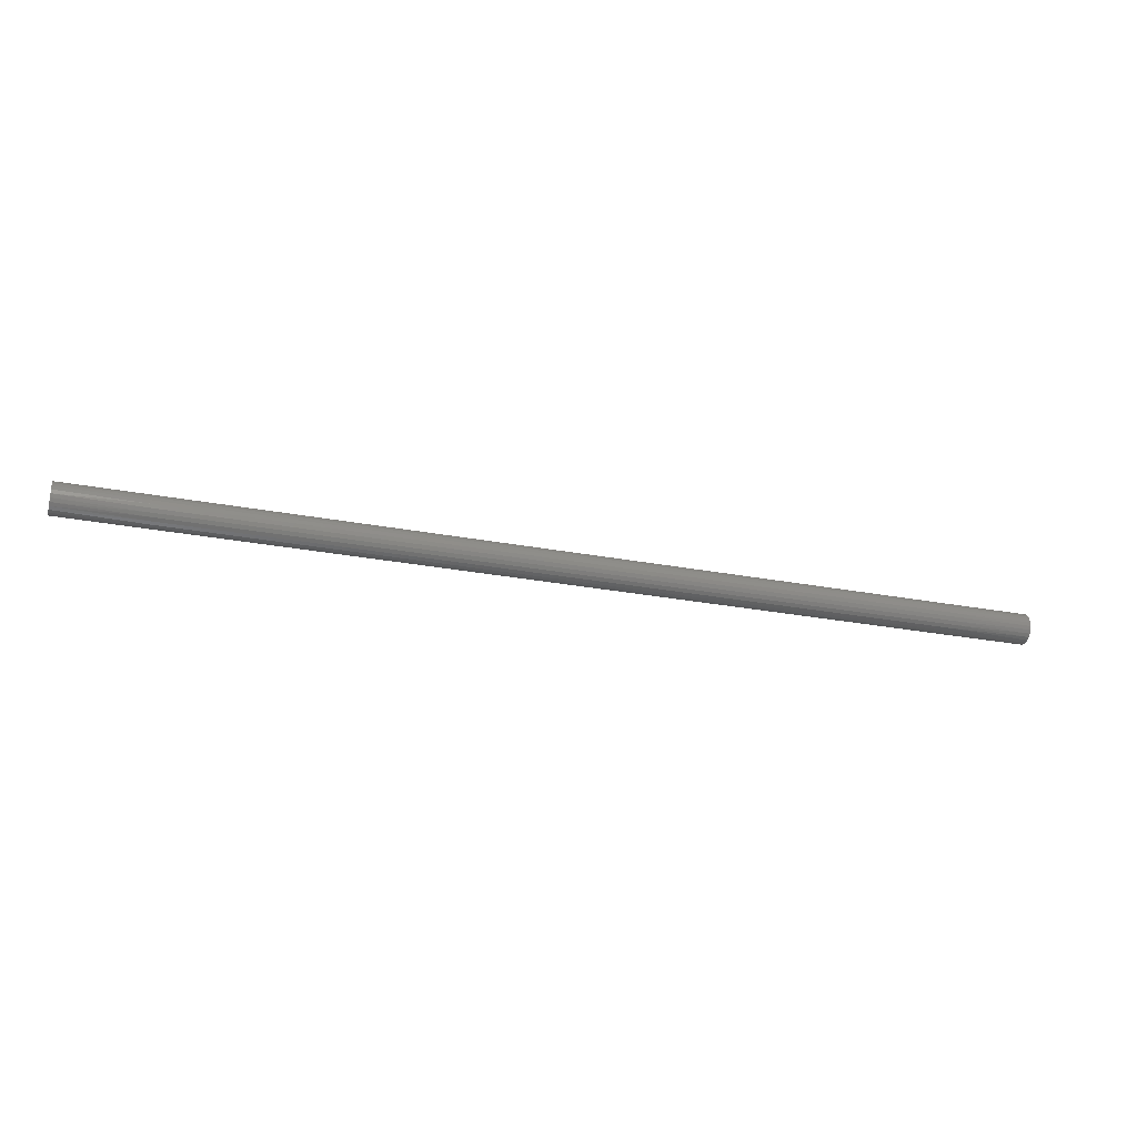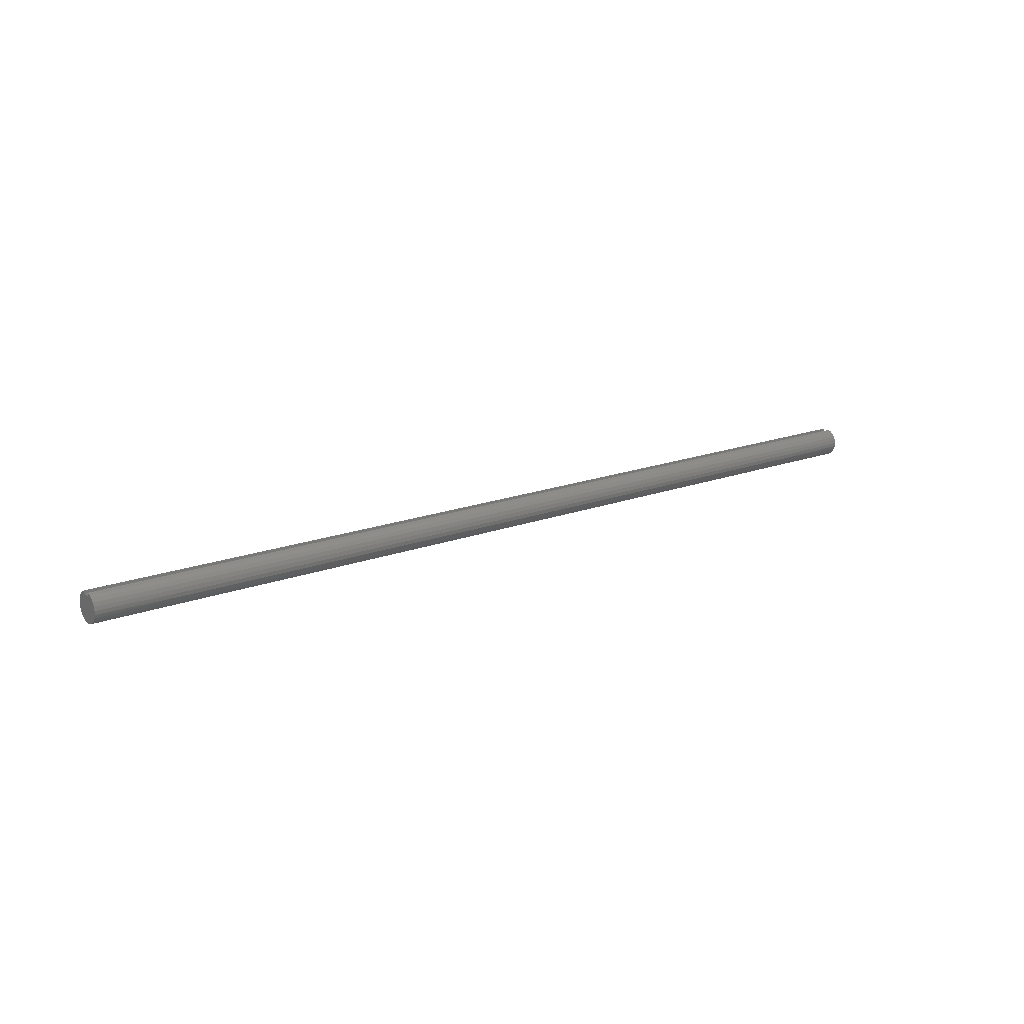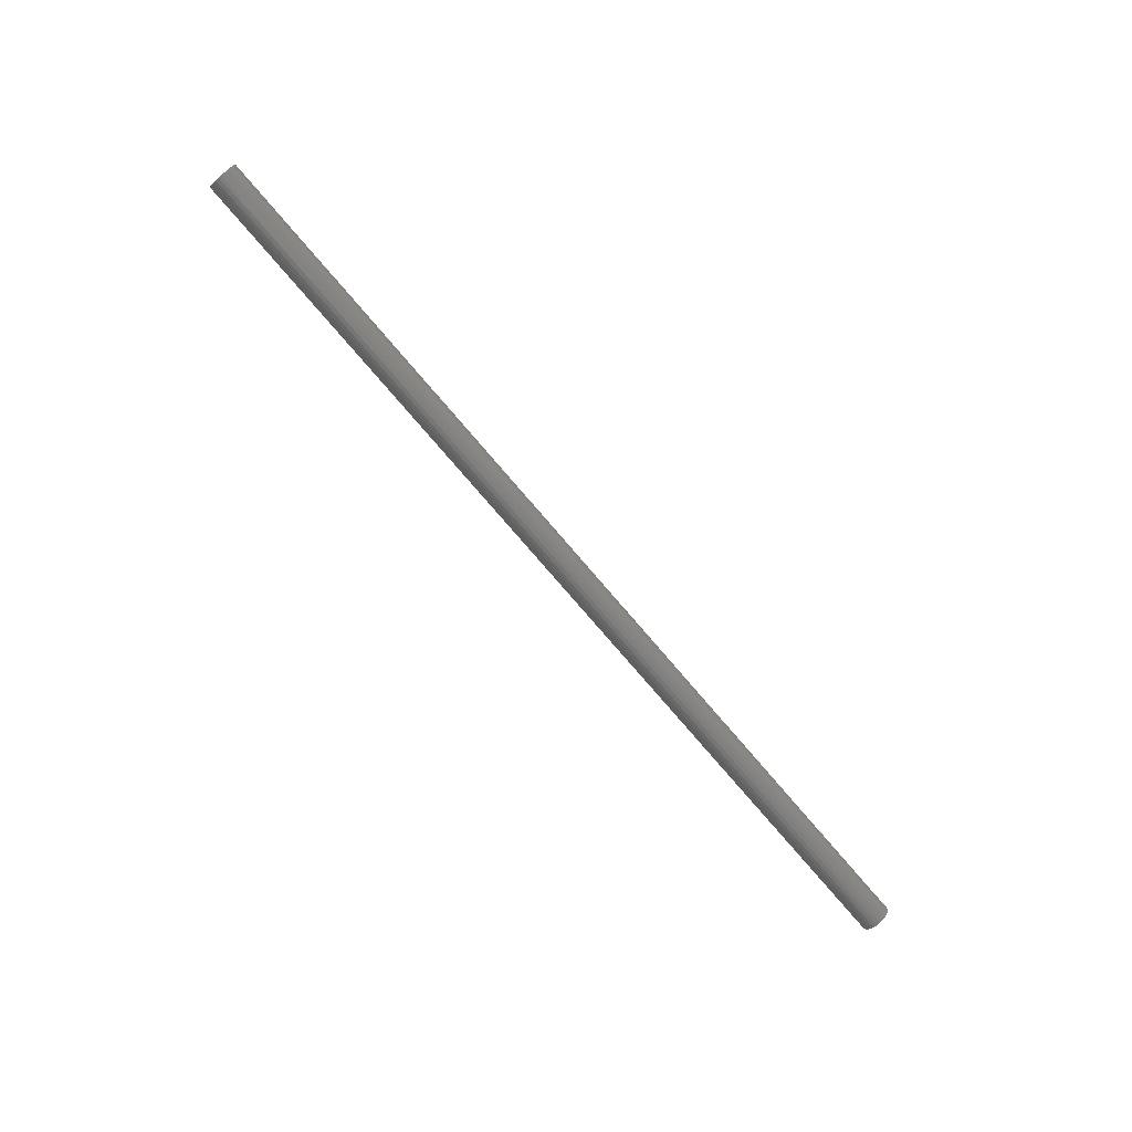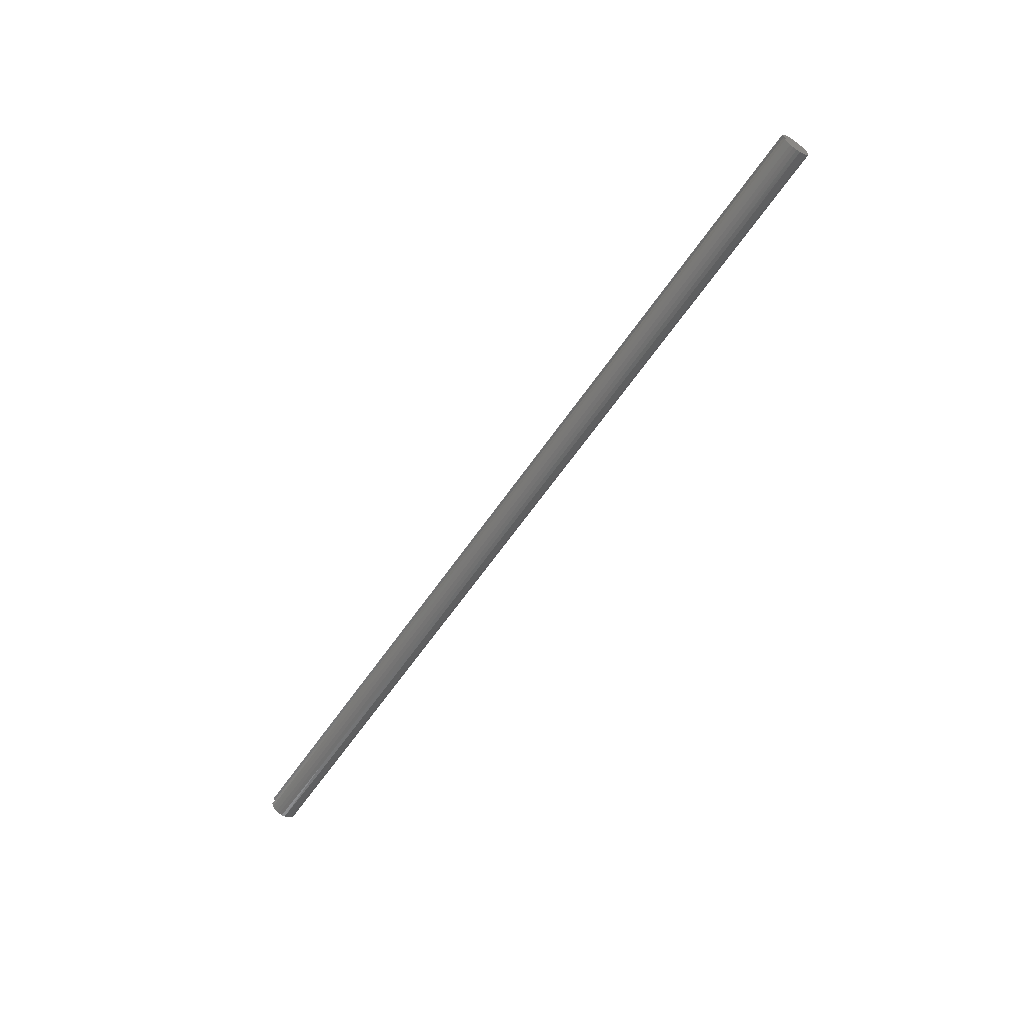
<metadata>
{"format":"stl","ext":"stl","renderer":"f3d","projection":"perspective","resolution":1024,"background":"white","views":[{"elev":-26.9,"azim":163.4,"up":"+Y"},{"elev":17.0,"azim":-37.6,"up":"+Y"},{"elev":-74.7,"azim":-49.7,"up":"+Z"},{"elev":-59.7,"azim":-123.7,"up":"+Z"}]}
</metadata>
<code>
# stl→obj: 262 verts, 520 faces
v 0 0.7188 0.25
v 60 0.7188 0.25
v 0 0.7188 -0.25
v 60 0.7188 -0.25
v 0 0.9359 -0.25
v 60 0.9359 -0.25
v 0 0.8448 0.4742
v 5.455 0.839 0.4844
v 0 0.9359 0.25
v 10.91 0.839 0.4844
v 16.36 0.839 0.4844
v 16.36 0.685 0.685
v 21.82 0.685 0.685
v 21.82 0.4844 0.839
v 27.27 0.4844 0.839
v 27.27 0.2507 0.9357
v 32.73 0.2507 0.9357
v 32.73 0 0.9688
v 38.18 0 0.9688
v 38.18 -0.2507 0.9357
v 43.64 -0.2507 0.9357
v 43.64 -0.4844 0.839
v 49.09 -0.4844 0.839
v 49.09 -0.685 0.685
v 54.55 -0.685 0.685
v 54.55 -0.839 0.4844
v 60 -0.7849 0.5678
v 60 -0.9012 0.3555
v 54.55 -0.9357 0.2507
v 60 -0.9612 0.121
v 54.55 -0.9688 -0
v 60 -0.9612 -0.121
v 54.55 -0.9357 -0.2507
v 60 -0.9012 -0.3555
v 54.55 -0.839 -0.4844
v 60 -0.7849 -0.5678
v 54.55 -0.685 -0.685
v 60 -0.6197 -0.7446
v 54.55 -0.4844 -0.839
v 60 -0.4158 -0.875
v 54.55 -0.2507 -0.9357
v 60 -0.1859 -0.9507
v 54.55 0 -0.9688
v 60 0.05553 -0.9672
v 54.55 0.2507 -0.9357
v 60 0.2935 -0.9232
v 54.55 0.4844 -0.839
v 60 0.5132 -0.8216
v 54.55 0.685 -0.685
v 60 0.7009 -0.6688
v 54.55 0.839 -0.4844
v 60 0.8448 -0.4742
v 49.09 0.839 -0.4844
v 43.64 0.839 -0.4844
v 43.64 0.685 -0.685
v 38.18 0.685 -0.685
v 38.18 0.4844 -0.839
v 32.73 0.4844 -0.839
v 32.73 0.2507 -0.9357
v 27.27 0.2507 -0.9357
v 27.27 0 -0.9688
v 21.82 0 -0.9688
v 21.82 -0.2507 -0.9357
v 16.36 -0.2507 -0.9357
v 16.36 -0.4844 -0.839
v 10.91 -0.4844 -0.839
v 10.91 -0.685 -0.685
v 5.455 -0.685 -0.685
v 5.455 -0.839 -0.4844
v 0 -0.7849 -0.5678
v 0 -0.9012 -0.3555
v 5.455 -0.9357 -0.2507
v 0 -0.9612 -0.121
v 5.455 -0.9688 -0
v 0 -0.9612 0.121
v 5.455 -0.9357 0.2507
v 0 -0.9012 0.3555
v 5.455 -0.839 0.4844
v 0 -0.7849 0.5678
v 5.455 -0.685 0.685
v 0 -0.6197 0.7446
v 5.455 -0.4844 0.839
v 0 -0.4158 0.875
v 5.455 -0.2507 0.9357
v 0 -0.1859 0.9507
v 5.455 0 0.9688
v 0 0.05553 0.9672
v 5.455 0.2507 0.9357
v 0 0.2935 0.9232
v 5.455 0.4844 0.839
v 0 0.5132 0.8216
v 5.455 0.685 0.685
v 0 0.7009 0.6688
v 0 -0.6197 -0.7446
v 5.455 -0.4844 -0.839
v 10.91 -0.2507 -0.9357
v 16.36 0 -0.9688
v 21.82 0.2507 -0.9357
v 27.27 0.4844 -0.839
v 32.73 0.685 -0.685
v 38.18 0.839 -0.4844
v 0 -0.4158 -0.875
v 5.455 -0.2507 -0.9357
v 10.91 0 -0.9688
v 16.36 0.2507 -0.9357
v 21.82 0.4844 -0.839
v 27.27 0.685 -0.685
v 32.73 0.839 -0.4844
v 0 -0.1859 -0.9507
v 5.455 0 -0.9688
v 10.91 0.2507 -0.9357
v 16.36 0.4844 -0.839
v 21.82 0.685 -0.685
v 27.27 0.839 -0.4844
v 0 0.05553 -0.9672
v 5.455 0.2507 -0.9357
v 10.91 0.4844 -0.839
v 16.36 0.685 -0.685
v 21.82 0.839 -0.4844
v 0 0.2935 -0.9232
v 5.455 0.4844 -0.839
v 10.91 0.685 -0.685
v 16.36 0.839 -0.4844
v 0 0.5132 -0.8216
v 5.455 0.685 -0.685
v 10.91 0.839 -0.4844
v 0 0.7009 -0.6688
v 5.455 0.839 -0.4844
v 0 0.8448 -0.4742
v 60 -0.6197 0.7446
v 54.55 -0.4844 0.839
v 49.09 -0.2507 0.9357
v 43.64 0 0.9688
v 38.18 0.2507 0.9357
v 32.73 0.4844 0.839
v 27.27 0.685 0.685
v 21.82 0.839 0.4844
v 60 -0.4158 0.875
v 54.55 -0.2507 0.9357
v 49.09 0 0.9688
v 43.64 0.2507 0.9357
v 38.18 0.4844 0.839
v 32.73 0.685 0.685
v 27.27 0.839 0.4844
v 60 -0.1859 0.9507
v 54.55 -0 0.9688
v 49.09 0.2507 0.9357
v 43.64 0.4844 0.839
v 38.18 0.685 0.685
v 32.73 0.839 0.4844
v 60 0.05553 0.9672
v 54.55 0.2507 0.9357
v 49.09 0.4844 0.839
v 43.64 0.685 0.685
v 38.18 0.839 0.4844
v 60 0.2935 0.9232
v 54.55 0.4844 0.839
v 49.09 0.685 0.685
v 43.64 0.839 0.4844
v 60 0.5132 0.8216
v 54.55 0.685 0.685
v 49.09 0.839 0.4844
v 60 0.7009 0.6688
v 54.55 0.839 0.4844
v 60 0.8448 0.4742
v 60 0.9359 0.25
v 10.91 0 0.9688
v 10.91 0.2507 0.9357
v 10.91 0.4844 0.839
v 10.91 0.685 0.685
v 16.36 0 0.9688
v 16.36 0.2507 0.9357
v 16.36 0.4844 0.839
v 10.91 -0.2507 0.9357
v 10.91 -0.4844 0.839
v 10.91 -0.685 0.685
v 10.91 -0.839 0.4844
v 10.91 -0.9357 0.2507
v 10.91 -0.9688 -0
v 10.91 -0.9357 -0.2507
v 10.91 -0.839 -0.4844
v 21.82 0 0.9688
v 21.82 0.2507 0.9357
v 16.36 -0.2507 0.9357
v 16.36 -0.4844 0.839
v 16.36 -0.685 0.685
v 16.36 -0.839 0.4844
v 16.36 -0.9357 0.2507
v 16.36 -0.9688 -0
v 16.36 -0.9357 -0.2507
v 16.36 -0.839 -0.4844
v 16.36 -0.685 -0.685
v 27.27 0 0.9688
v 21.82 -0.2507 0.9357
v 21.82 -0.4844 0.839
v 21.82 -0.685 0.685
v 21.82 -0.839 0.4844
v 21.82 -0.9357 0.2507
v 21.82 -0.9688 -0
v 21.82 -0.9357 -0.2507
v 21.82 -0.839 -0.4844
v 21.82 -0.685 -0.685
v 21.82 -0.4844 -0.839
v 32.73 -0.2507 0.9357
v 38.18 -0.4844 0.839
v 43.64 -0.685 0.685
v 49.09 -0.839 0.4844
v 27.27 -0.2507 0.9357
v 27.27 -0.4844 0.839
v 27.27 -0.685 0.685
v 27.27 -0.839 0.4844
v 27.27 -0.9357 0.2507
v 27.27 -0.9688 -0
v 27.27 -0.9357 -0.2507
v 27.27 -0.839 -0.4844
v 27.27 -0.685 -0.685
v 27.27 -0.4844 -0.839
v 27.27 -0.2507 -0.9357
v 32.73 -0.4844 0.839
v 38.18 -0.685 0.685
v 43.64 -0.839 0.4844
v 49.09 -0.9357 0.2507
v 32.73 -0.685 0.685
v 32.73 -0.839 0.4844
v 32.73 -0.9357 0.2507
v 32.73 -0.9688 -0
v 32.73 -0.9357 -0.2507
v 32.73 -0.839 -0.4844
v 32.73 -0.685 -0.685
v 32.73 -0.4844 -0.839
v 32.73 -0.2507 -0.9357
v 32.73 0 -0.9688
v 38.18 -0.839 0.4844
v 43.64 -0.9357 0.2507
v 49.09 -0.9688 -0
v 38.18 -0.9357 0.2507
v 38.18 -0.9688 -0
v 38.18 -0.9357 -0.2507
v 38.18 -0.839 -0.4844
v 38.18 -0.685 -0.685
v 38.18 -0.4844 -0.839
v 38.18 -0.2507 -0.9357
v 38.18 0 -0.9688
v 38.18 0.2507 -0.9357
v 43.64 -0.9688 -0
v 49.09 -0.9357 -0.2507
v 43.64 -0.9357 -0.2507
v 43.64 -0.839 -0.4844
v 43.64 -0.685 -0.685
v 43.64 -0.4844 -0.839
v 43.64 -0.2507 -0.9357
v 43.64 0 -0.9688
v 43.64 0.2507 -0.9357
v 43.64 0.4844 -0.839
v 49.09 -0.839 -0.4844
v 49.09 -0.685 -0.685
v 49.09 -0.4844 -0.839
v 49.09 -0.2507 -0.9357
v 49.09 0 -0.9688
v 49.09 0.2507 -0.9357
v 49.09 0.4844 -0.839
v 49.09 0.685 -0.685
f 1 2 3
f 3 2 4
f 3 4 5
f 5 4 6
f 7 8 9
f 9 8 10
f 9 10 11
f 11 10 12
f 11 12 13
f 13 12 14
f 13 14 15
f 15 14 16
f 15 16 17
f 17 16 18
f 17 18 19
f 19 18 20
f 19 20 21
f 21 20 22
f 21 22 23
f 23 22 24
f 23 24 25
f 25 24 26
f 25 26 27
f 27 26 28
f 28 26 29
f 28 29 30
f 30 29 31
f 30 31 32
f 32 31 33
f 32 33 34
f 34 33 35
f 34 35 36
f 36 35 37
f 36 37 38
f 38 37 39
f 38 39 40
f 40 39 41
f 40 41 42
f 42 41 43
f 42 43 44
f 44 43 45
f 44 45 46
f 46 45 47
f 46 47 48
f 48 47 49
f 48 49 50
f 50 49 51
f 50 51 52
f 52 51 6
f 6 51 53
f 6 53 54
f 54 53 55
f 54 55 56
f 56 55 57
f 56 57 58
f 58 57 59
f 58 59 60
f 60 59 61
f 60 61 62
f 62 61 63
f 62 63 64
f 64 63 65
f 64 65 66
f 66 65 67
f 66 67 68
f 68 67 69
f 68 69 70
f 70 69 71
f 71 69 72
f 71 72 73
f 73 72 74
f 73 74 75
f 75 74 76
f 75 76 77
f 77 76 78
f 77 78 79
f 79 78 80
f 79 80 81
f 81 80 82
f 81 82 83
f 83 82 84
f 83 84 85
f 85 84 86
f 85 86 87
f 87 86 88
f 87 88 89
f 89 88 90
f 89 90 91
f 91 90 92
f 91 92 93
f 93 92 8
f 93 8 7
f 70 94 68
f 68 94 95
f 68 95 66
f 66 95 96
f 66 96 64
f 64 96 97
f 64 97 62
f 62 97 98
f 62 98 60
f 60 98 99
f 60 99 58
f 58 99 100
f 58 100 56
f 56 100 101
f 56 101 54
f 54 101 6
f 94 102 95
f 95 102 103
f 95 103 96
f 96 103 104
f 96 104 97
f 97 104 105
f 97 105 98
f 98 105 106
f 98 106 99
f 99 106 107
f 99 107 100
f 100 107 108
f 100 108 101
f 101 108 6
f 102 109 103
f 103 109 110
f 103 110 104
f 104 110 111
f 104 111 105
f 105 111 112
f 105 112 106
f 106 112 113
f 106 113 107
f 107 113 114
f 107 114 108
f 108 114 6
f 109 115 110
f 110 115 116
f 110 116 111
f 111 116 117
f 111 117 112
f 112 117 118
f 112 118 113
f 113 118 119
f 113 119 114
f 114 119 6
f 115 120 116
f 116 120 121
f 116 121 117
f 117 121 122
f 117 122 118
f 118 122 123
f 118 123 119
f 119 123 6
f 120 124 121
f 121 124 125
f 121 125 122
f 122 125 126
f 122 126 123
f 123 126 6
f 124 127 125
f 125 127 128
f 125 128 126
f 126 128 129
f 126 129 6
f 6 129 5
f 127 129 128
f 27 130 25
f 25 130 131
f 25 131 23
f 23 131 132
f 23 132 21
f 21 132 133
f 21 133 19
f 19 133 134
f 19 134 17
f 17 134 135
f 17 135 15
f 15 135 136
f 15 136 13
f 13 136 137
f 13 137 11
f 11 137 9
f 130 138 131
f 131 138 139
f 131 139 132
f 132 139 140
f 132 140 133
f 133 140 141
f 133 141 134
f 134 141 142
f 134 142 135
f 135 142 143
f 135 143 136
f 136 143 144
f 136 144 137
f 137 144 9
f 138 145 139
f 139 145 146
f 139 146 140
f 140 146 147
f 140 147 141
f 141 147 148
f 141 148 142
f 142 148 149
f 142 149 143
f 143 149 150
f 143 150 144
f 144 150 9
f 145 151 146
f 146 151 152
f 146 152 147
f 147 152 153
f 147 153 148
f 148 153 154
f 148 154 149
f 149 154 155
f 149 155 150
f 150 155 9
f 151 156 152
f 152 156 157
f 152 157 153
f 153 157 158
f 153 158 154
f 154 158 159
f 154 159 155
f 155 159 9
f 156 160 157
f 157 160 161
f 157 161 158
f 158 161 162
f 158 162 159
f 159 162 9
f 160 163 161
f 161 163 164
f 161 164 162
f 162 164 165
f 162 165 9
f 9 165 166
f 163 165 164
f 86 167 88
f 88 167 168
f 88 168 90
f 90 168 169
f 90 169 92
f 92 169 170
f 92 170 8
f 8 170 10
f 167 171 168
f 168 171 172
f 168 172 169
f 169 172 173
f 169 173 170
f 170 173 12
f 170 12 10
f 167 86 174
f 174 86 84
f 174 84 175
f 175 84 82
f 175 82 176
f 176 82 80
f 176 80 177
f 177 80 78
f 177 78 178
f 178 78 76
f 178 76 179
f 179 76 74
f 179 74 180
f 180 74 72
f 180 72 181
f 181 72 69
f 181 69 67
f 171 182 172
f 172 182 183
f 172 183 173
f 173 183 14
f 173 14 12
f 171 167 184
f 184 167 174
f 184 174 185
f 185 174 175
f 185 175 186
f 186 175 176
f 186 176 187
f 187 176 177
f 187 177 188
f 188 177 178
f 188 178 189
f 189 178 179
f 189 179 190
f 190 179 180
f 190 180 191
f 191 180 181
f 191 181 192
f 192 181 67
f 192 67 65
f 182 193 183
f 183 193 16
f 183 16 14
f 182 171 194
f 194 171 184
f 194 184 195
f 195 184 185
f 195 185 196
f 196 185 186
f 196 186 197
f 197 186 187
f 197 187 198
f 198 187 188
f 198 188 199
f 199 188 189
f 199 189 200
f 200 189 190
f 200 190 201
f 201 190 191
f 201 191 202
f 202 191 192
f 202 192 203
f 203 192 65
f 203 65 63
f 16 193 18
f 18 193 204
f 18 204 20
f 20 204 205
f 20 205 22
f 22 205 206
f 22 206 24
f 24 206 207
f 24 207 26
f 26 207 29
f 193 182 208
f 208 182 194
f 208 194 209
f 209 194 195
f 209 195 210
f 210 195 196
f 210 196 211
f 211 196 197
f 211 197 212
f 212 197 198
f 212 198 213
f 213 198 199
f 213 199 214
f 214 199 200
f 214 200 215
f 215 200 201
f 215 201 216
f 216 201 202
f 216 202 217
f 217 202 203
f 217 203 218
f 218 203 63
f 218 63 61
f 193 208 204
f 204 208 219
f 204 219 205
f 205 219 220
f 205 220 206
f 206 220 221
f 206 221 207
f 207 221 222
f 207 222 29
f 29 222 31
f 219 208 209
f 219 209 223
f 223 209 210
f 223 210 224
f 224 210 211
f 224 211 225
f 225 211 212
f 225 212 226
f 226 212 213
f 226 213 227
f 227 213 214
f 227 214 228
f 228 214 215
f 228 215 229
f 229 215 216
f 229 216 230
f 230 216 217
f 230 217 231
f 231 217 218
f 231 218 232
f 232 218 61
f 232 61 59
f 219 223 220
f 220 223 233
f 220 233 221
f 221 233 234
f 221 234 222
f 222 234 235
f 222 235 31
f 31 235 33
f 233 223 224
f 233 224 236
f 236 224 225
f 236 225 237
f 237 225 226
f 237 226 238
f 238 226 227
f 238 227 239
f 239 227 228
f 239 228 240
f 240 228 229
f 240 229 241
f 241 229 230
f 241 230 242
f 242 230 231
f 242 231 243
f 243 231 232
f 243 232 244
f 244 232 59
f 244 59 57
f 233 236 234
f 234 236 245
f 234 245 235
f 235 245 246
f 235 246 33
f 33 246 35
f 245 236 237
f 245 237 247
f 247 237 238
f 247 238 248
f 248 238 239
f 248 239 249
f 249 239 240
f 249 240 250
f 250 240 241
f 250 241 251
f 251 241 242
f 251 242 252
f 252 242 243
f 252 243 253
f 253 243 244
f 253 244 254
f 254 244 57
f 254 57 55
f 245 247 246
f 246 247 255
f 246 255 35
f 35 255 37
f 255 247 248
f 255 248 256
f 256 248 249
f 256 249 257
f 257 249 250
f 257 250 258
f 258 250 251
f 258 251 259
f 259 251 252
f 259 252 260
f 260 252 253
f 260 253 261
f 261 253 254
f 261 254 262
f 262 254 55
f 262 55 53
f 39 37 256
f 256 37 255
f 39 256 257
f 41 39 257
f 41 257 258
f 43 41 258
f 43 258 259
f 45 43 259
f 45 259 260
f 47 45 260
f 47 260 261
f 49 47 261
f 49 261 262
f 51 49 262
f 51 262 53
f 9 166 1
f 1 166 2
f 166 165 2
f 2 165 163
f 2 163 160
f 160 156 2
f 2 156 151
f 2 151 145
f 145 138 2
f 2 138 40
f 2 40 4
f 4 40 42
f 4 42 44
f 40 138 38
f 38 138 130
f 38 130 36
f 36 130 27
f 36 27 34
f 34 27 28
f 34 28 32
f 32 28 30
f 44 46 4
f 4 46 48
f 4 48 50
f 50 52 4
f 4 52 6
f 9 1 7
f 7 1 93
f 93 1 91
f 91 1 89
f 89 1 87
f 87 1 85
f 85 1 83
f 83 1 3
f 83 3 102
f 102 3 109
f 109 3 115
f 115 3 120
f 120 3 124
f 124 3 127
f 127 3 129
f 129 3 5
f 83 102 81
f 81 102 94
f 81 94 79
f 79 94 70
f 79 70 77
f 77 70 71
f 77 71 75
f 75 71 73

</code>
